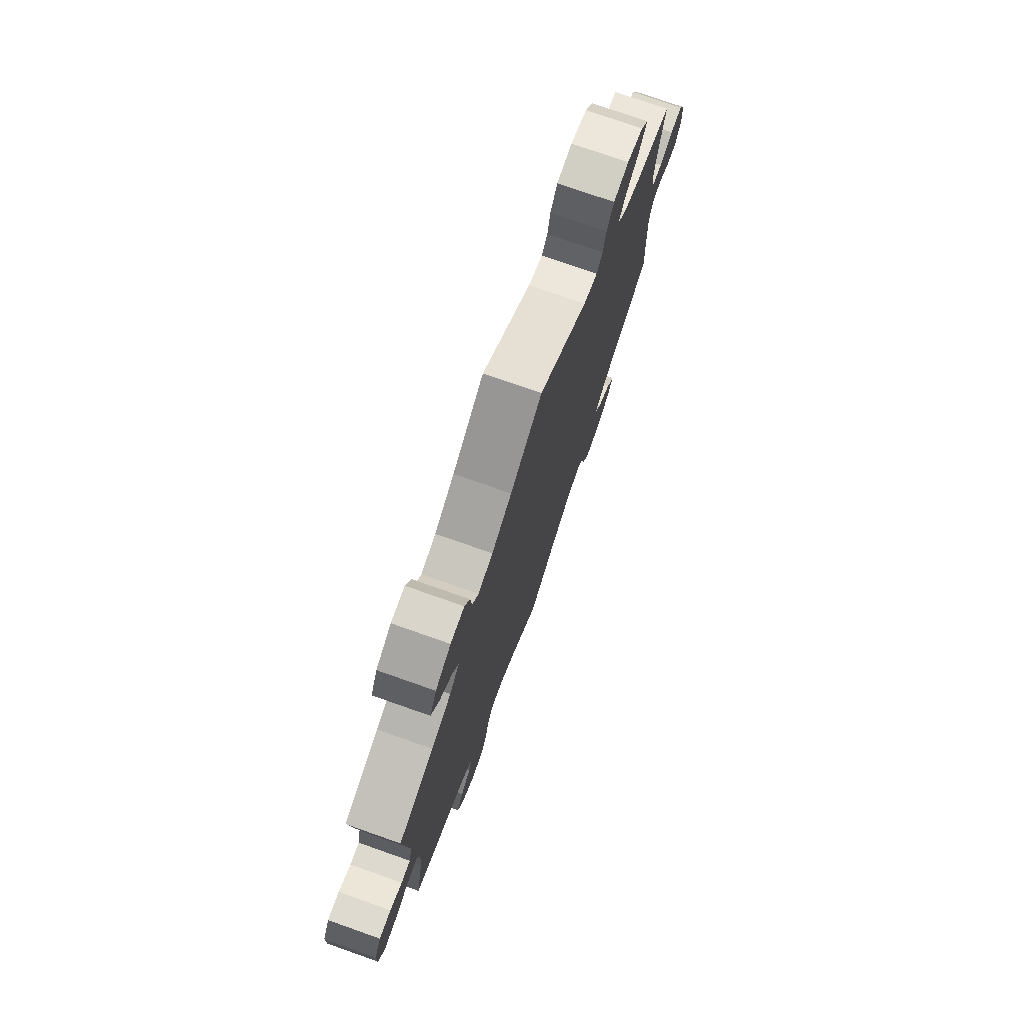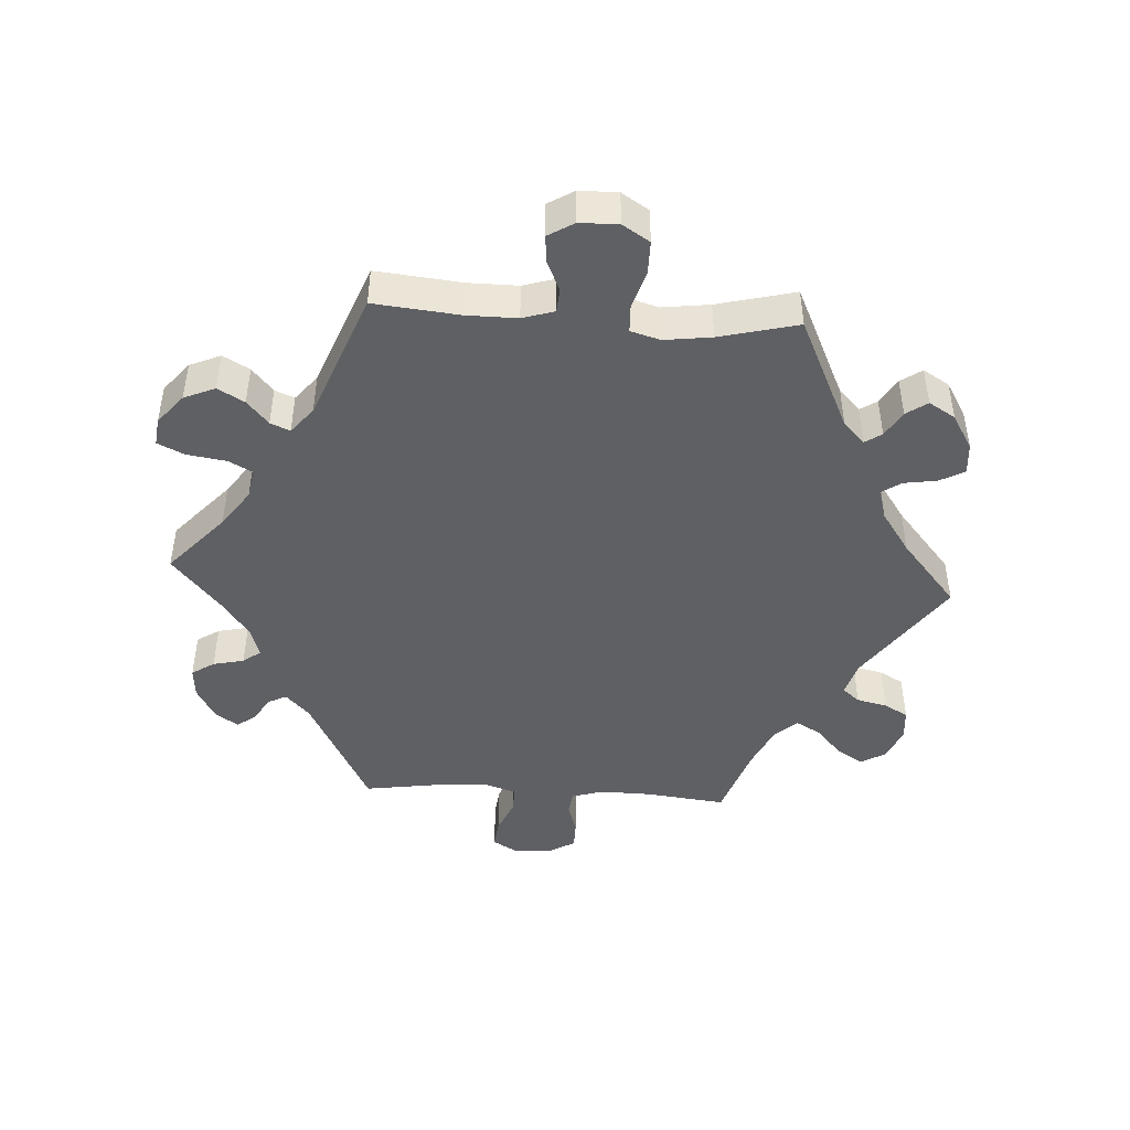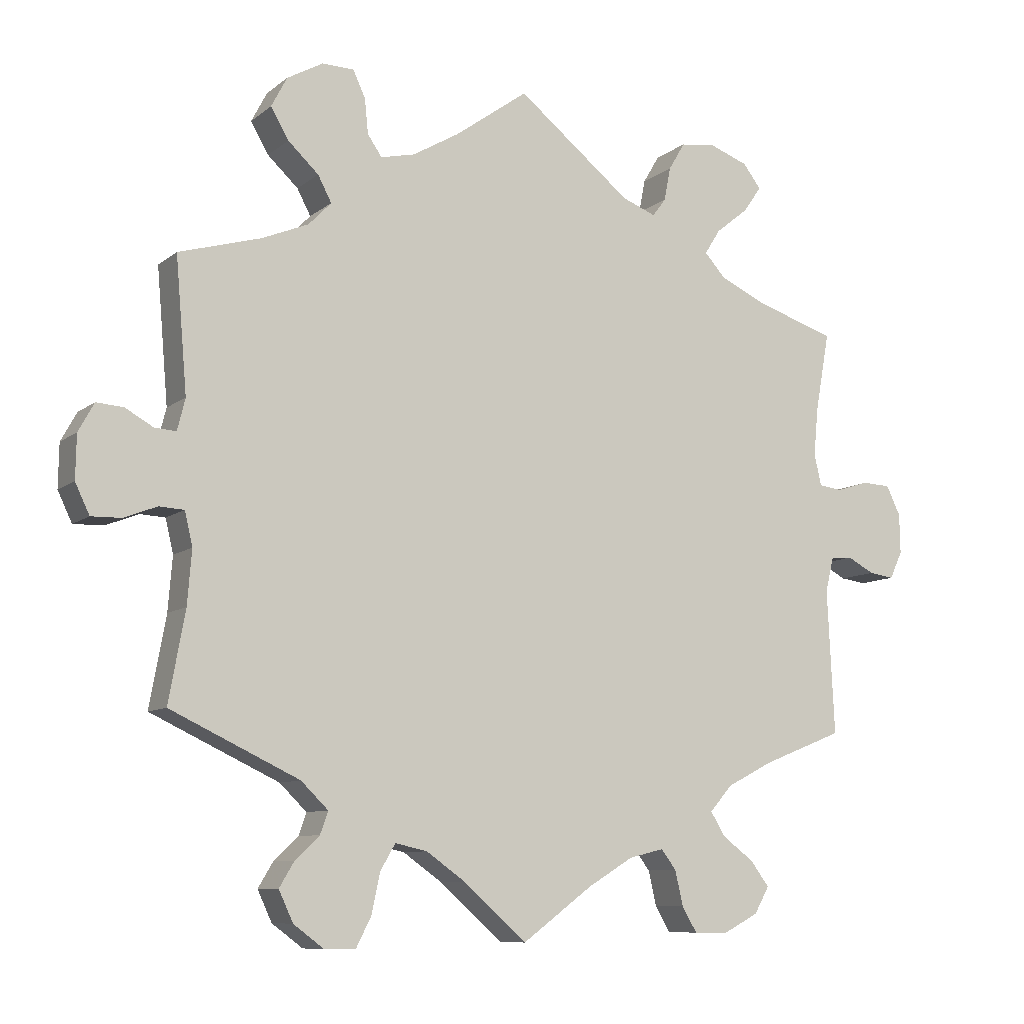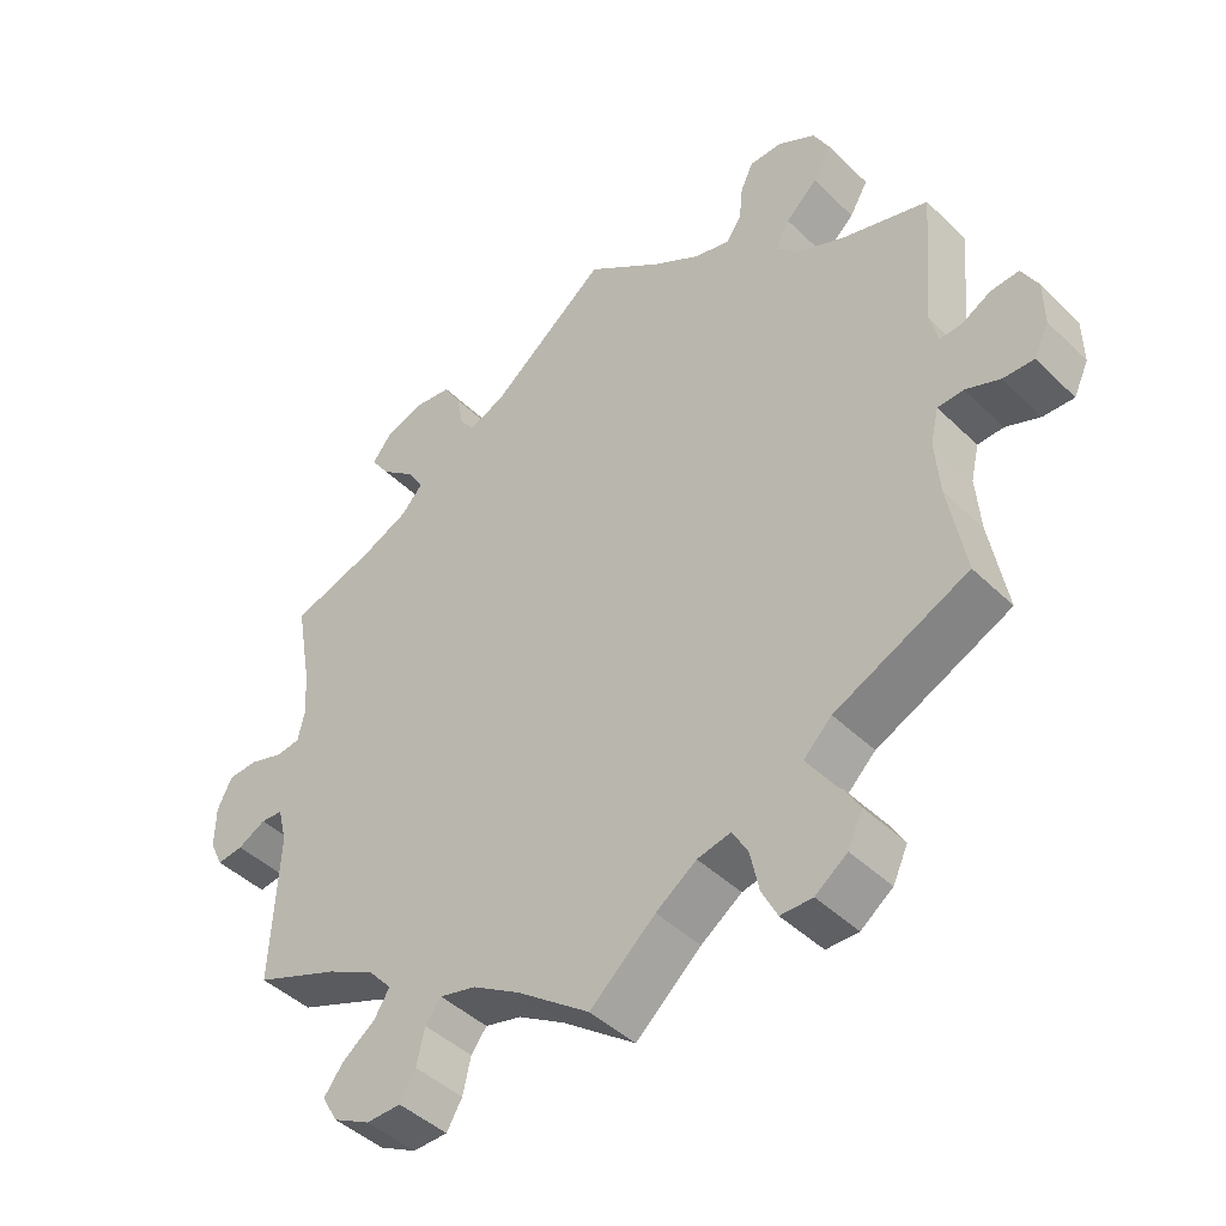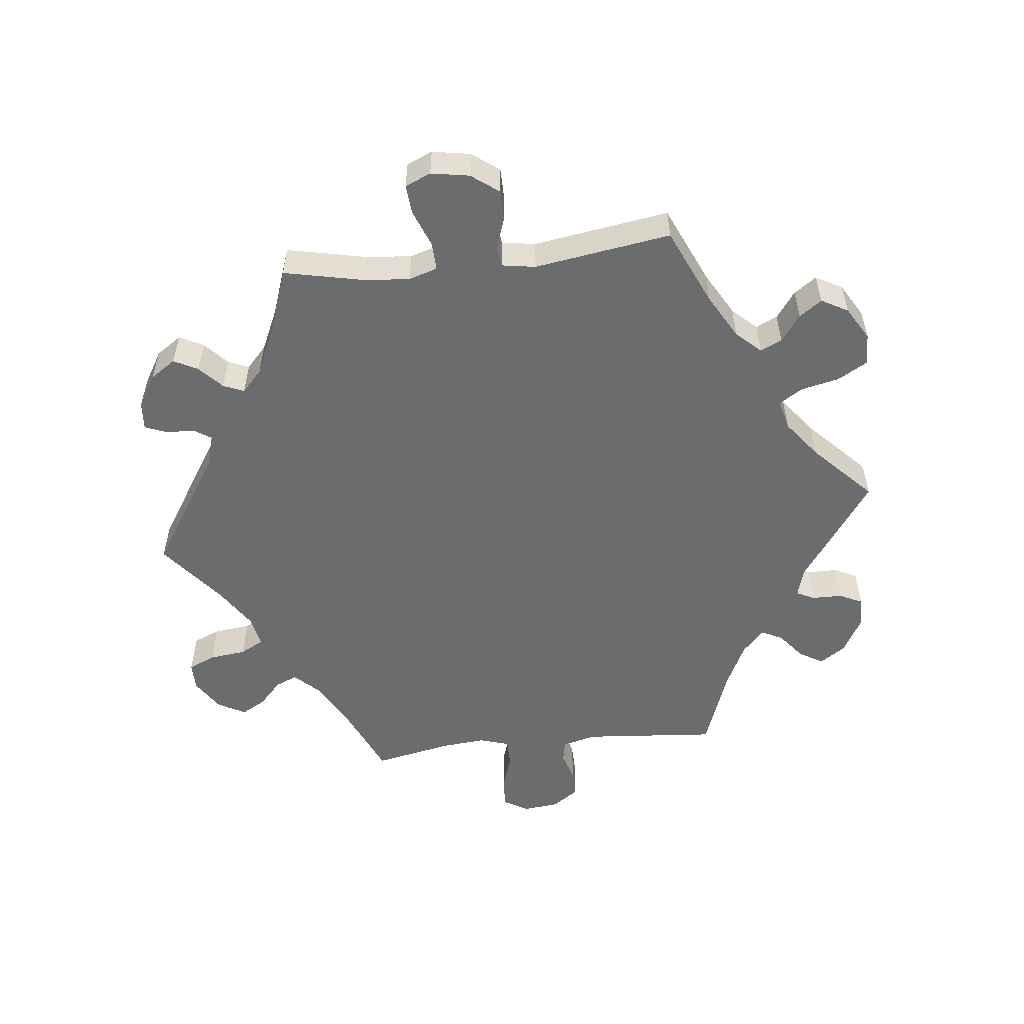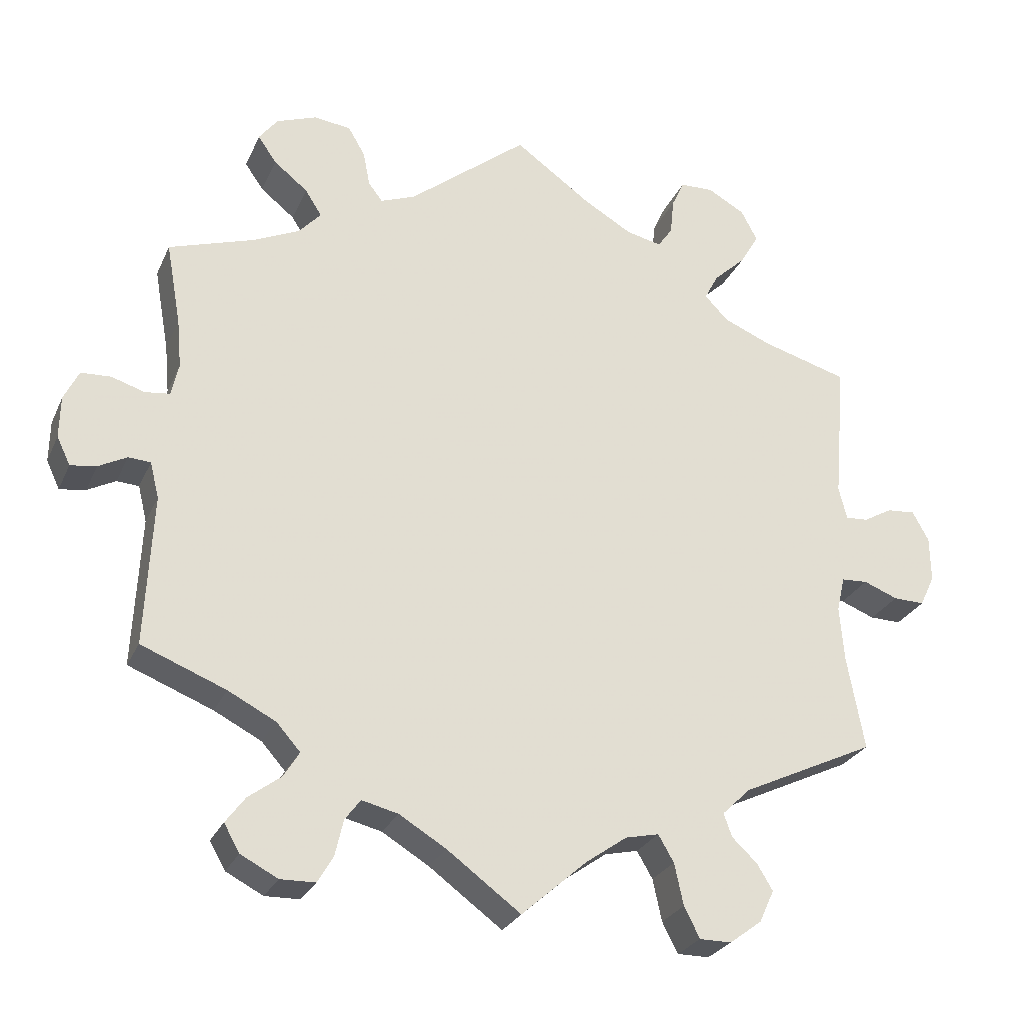
<metadata>
{"format":"obj","ext":"obj","renderer":"f3d","projection":"perspective","resolution":1024,"background":"white","views":[{"elev":75.6,"azim":109.4,"up":"+Z"},{"elev":-45.2,"azim":26.5,"up":"+Y"},{"elev":-9.0,"azim":152.1,"up":"+Z"},{"elev":-44.1,"azim":41.6,"up":"+Z"},{"elev":-53.6,"azim":-23.7,"up":"+Y"},{"elev":-26.8,"azim":-20.3,"up":"+Z"}]}
</metadata>
<code>
v -0.099 0.07 -0.505
v -0.162 0.07 -0.467
v -0.211 0.07 -0.455
v -0.232 0.07 -0.483
v -0.243 0.07 -0.531
v -0.264 0.07 -0.567
v -0.311 0.07 -0.568
v -0.361 0.07 -0.542
v -0.382 0.07 -0.505
v -0.356 0.07 -0.47
v -0.312 0.07 -0.437
v -0.291 0.07 -0.403
v -0.323 0.07 -0.367
v -0.387 0.07 -0.334
v -0.501 0.07 -0.289
v -0.491 0.07 -0.086
v -0.503 0.07 -0.037
v -0.533 0.07 -0.035
v -0.571 0.07 -0.055
v -0.606 0.07 -0.06
v -0.624 0.07 -0.022
v -0.623 0.07 0.034
v -0.603 0.07 0.075
v -0.563 0.07 0.077
v -0.518 0.07 0.063
v -0.485 0.07 0.067
v -0.475 0.07 0.111
v -0.481 0.07 0.177
v -0.501 0.07 0.289
v -0.387 0.07 0.326
v -0.324 0.07 0.355
v -0.294 0.07 0.388
v -0.316 0.07 0.423
v -0.362 0.07 0.46
v -0.387 0.07 0.496
v -0.362 0.07 0.529
v -0.308 0.07 0.549
v -0.258 0.07 0.543
v -0.235 0.07 0.504
v -0.226 0.07 0.457
v -0.207 0.07 0.432
v -0.16 0.07 0.45
v 0 0.07 0.578
v 0.103 0.07 0.504
v 0.168 0.07 0.466
v 0.216 0.07 0.455
v 0.236 0.07 0.484
v 0.241 0.07 0.533
v 0.258 0.07 0.57
v 0.303 0.07 0.571
v 0.353 0.07 0.543
v 0.375 0.07 0.501
v 0.35 0.07 0.458
v 0.307 0.07 0.418
v 0.288 0.07 0.382
v 0.32 0.07 0.349
v 0.385 0.07 0.322
v 0.5 0.07 0.289
v 0.484 0.07 0.102
v 0.495 0.07 0.058
v 0.525 0.07 0.06
v 0.564 0.07 0.082
v 0.602 0.07 0.085
v 0.624 0.07 0.045
v 0.625 0.07 -0.016
v 0.605 0.07 -0.058
v 0.563 0.07 -0.057
v 0.517 0.07 -0.039
v 0.482 0.07 -0.041
v 0.471 0.07 -0.088
v 0.477 0.07 -0.163
v 0.5 0.07 -0.289
v 0.32 0.07 -0.374
v 0.282 0.07 -0.411
v 0.293 0.07 -0.442
v 0.327 0.07 -0.474
v 0.348 0.07 -0.509
v 0.328 0.07 -0.552
v 0.285 0.07 -0.584
v 0.242 0.07 -0.584
v 0.221 0.07 -0.543
v 0.209 0.07 -0.487
v 0.188 0.07 -0.451
v 0.143 0.07 -0.461
v 0.088 0.07 -0.5
v 0 0.07 -0.578
v -0.099 0 -0.505
v -0.162 0 -0.467
v -0.211 0 -0.455
v -0.232 0 -0.483
v -0.243 0 -0.531
v -0.264 0 -0.567
v -0.311 0 -0.568
v -0.361 0 -0.542
v -0.382 0 -0.505
v -0.356 0 -0.47
v -0.312 0 -0.437
v -0.291 0 -0.403
v -0.323 0 -0.367
v -0.387 0 -0.334
v -0.501 0 -0.289
v -0.491 0 -0.086
v -0.503 0 -0.037
v -0.533 0 -0.035
v -0.571 0 -0.055
v -0.606 0 -0.06
v -0.624 0 -0.022
v -0.623 0 0.034
v -0.603 0 0.075
v -0.563 0 0.077
v -0.518 0 0.063
v -0.485 0 0.067
v -0.475 0 0.111
v -0.481 0 0.177
v -0.501 0 0.289
v -0.387 0 0.326
v -0.324 0 0.355
v -0.294 0 0.388
v -0.316 0 0.423
v -0.362 0 0.46
v -0.387 0 0.496
v -0.362 0 0.529
v -0.308 0 0.549
v -0.258 0 0.543
v -0.235 0 0.504
v -0.226 0 0.457
v -0.207 0 0.432
v -0.16 0 0.45
v 0 0 0.578
v 0.103 0 0.504
v 0.168 0 0.466
v 0.216 0 0.455
v 0.236 0 0.484
v 0.241 0 0.533
v 0.258 0 0.57
v 0.303 0 0.571
v 0.353 0 0.543
v 0.375 0 0.501
v 0.35 0 0.458
v 0.307 0 0.418
v 0.288 0 0.382
v 0.32 0 0.349
v 0.385 0 0.322
v 0.5 0 0.289
v 0.484 0 0.102
v 0.495 0 0.058
v 0.525 0 0.06
v 0.564 0 0.082
v 0.602 0 0.085
v 0.624 0 0.045
v 0.625 0 -0.016
v 0.605 0 -0.058
v 0.563 0 -0.057
v 0.517 0 -0.039
v 0.482 0 -0.041
v 0.471 0 -0.088
v 0.477 0 -0.163
v 0.5 0 -0.289
v 0.32 0 -0.374
v 0.282 0 -0.411
v 0.293 0 -0.442
v 0.327 0 -0.474
v 0.348 0 -0.509
v 0.328 0 -0.552
v 0.285 0 -0.584
v 0.242 0 -0.584
v 0.221 0 -0.543
v 0.209 0 -0.487
v 0.188 0 -0.451
v 0.143 0 -0.461
v 0.088 0 -0.5
v 0 0 -0.578
f 85 86 1
f 84 85 1 2
f 83 84 2 3
f 79 80 81 82
f 79 82 83
f 78 79 83
f 75 76 77 78
f 74 75 78 83
f 73 74 83 3
f 71 72 73 3
f 65 66 67 68
f 65 68 69
f 64 65 69
f 61 62 63 64
f 60 61 64 69
f 59 60 69 70
f 57 58 59
f 56 57 59 70
f 51 52 53 54
f 51 54 55
f 50 51 55
f 47 48 49 50
f 46 47 50 55
f 45 46 55 56
f 42 43 44
f 41 42 44 45
f 37 38 39 40
f 37 40 41
f 36 37 41
f 33 34 35 36
f 32 33 36 41
f 31 32 41 45
f 28 29 30
f 27 28 30 31
f 26 27 31 45
f 22 23 24 25
f 22 25 26
f 21 22 26
f 18 19 20 21
f 17 18 21 26
f 16 17 26 45
f 14 15 16 45
f 8 9 10 11
f 8 11 12
f 7 8 12
f 4 5 6 7
f 3 4 7 12
f 71 3 12 13
f 45 56 70 71
f 13 14 45 71
f 87 172 171
f 88 87 171 170
f 89 88 170 169
f 168 167 166 165
f 169 168 165
f 169 165 164
f 164 163 162 161
f 169 164 161 160
f 89 169 160 159
f 89 159 158 157
f 154 153 152 151
f 155 154 151
f 155 151 150
f 150 149 148 147
f 155 150 147 146
f 156 155 146 145
f 145 144 143
f 156 145 143 142
f 140 139 138 137
f 141 140 137
f 141 137 136
f 136 135 134 133
f 141 136 133 132
f 142 141 132 131
f 130 129 128
f 131 130 128 127
f 126 125 124 123
f 127 126 123
f 127 123 122
f 122 121 120 119
f 127 122 119 118
f 131 127 118 117
f 116 115 114
f 117 116 114 113
f 131 117 113 112
f 111 110 109 108
f 112 111 108
f 112 108 107
f 107 106 105 104
f 112 107 104 103
f 131 112 103 102
f 131 102 101 100
f 97 96 95 94
f 98 97 94
f 98 94 93
f 93 92 91 90
f 98 93 90 89
f 99 98 89 157
f 157 156 142 131
f 157 131 100 99
f 1 87 88 2
f 2 88 89 3
f 3 89 90 4
f 4 90 91 5
f 5 91 92 6
f 6 92 93 7
f 7 93 94 8
f 8 94 95 9
f 9 95 96 10
f 10 96 97 11
f 11 97 98 12
f 12 98 99 13
f 13 99 100 14
f 14 100 101 15
f 15 101 102 16
f 16 102 103 17
f 17 103 104 18
f 18 104 105 19
f 19 105 106 20
f 20 106 107 21
f 21 107 108 22
f 22 108 109 23
f 23 109 110 24
f 24 110 111 25
f 25 111 112 26
f 26 112 113 27
f 27 113 114 28
f 28 114 115 29
f 29 115 116 30
f 30 116 117 31
f 31 117 118 32
f 32 118 119 33
f 33 119 120 34
f 34 120 121 35
f 35 121 122 36
f 36 122 123 37
f 37 123 124 38
f 38 124 125 39
f 39 125 126 40
f 40 126 127 41
f 41 127 128 42
f 42 128 129 43
f 43 129 130 44
f 44 130 131 45
f 45 131 132 46
f 46 132 133 47
f 47 133 134 48
f 48 134 135 49
f 49 135 136 50
f 50 136 137 51
f 51 137 138 52
f 52 138 139 53
f 53 139 140 54
f 54 140 141 55
f 55 141 142 56
f 56 142 143 57
f 57 143 144 58
f 58 144 145 59
f 59 145 146 60
f 60 146 147 61
f 61 147 148 62
f 62 148 149 63
f 63 149 150 64
f 64 150 151 65
f 65 151 152 66
f 66 152 153 67
f 67 153 154 68
f 68 154 155 69
f 69 155 156 70
f 70 156 157 71
f 71 157 158 72
f 72 158 159 73
f 73 159 160 74
f 74 160 161 75
f 75 161 162 76
f 76 162 163 77
f 77 163 164 78
f 78 164 165 79
f 79 165 166 80
f 80 166 167 81
f 81 167 168 82
f 82 168 169 83
f 83 169 170 84
f 84 170 171 85
f 85 171 172 86
f 86 172 87 1

</code>
